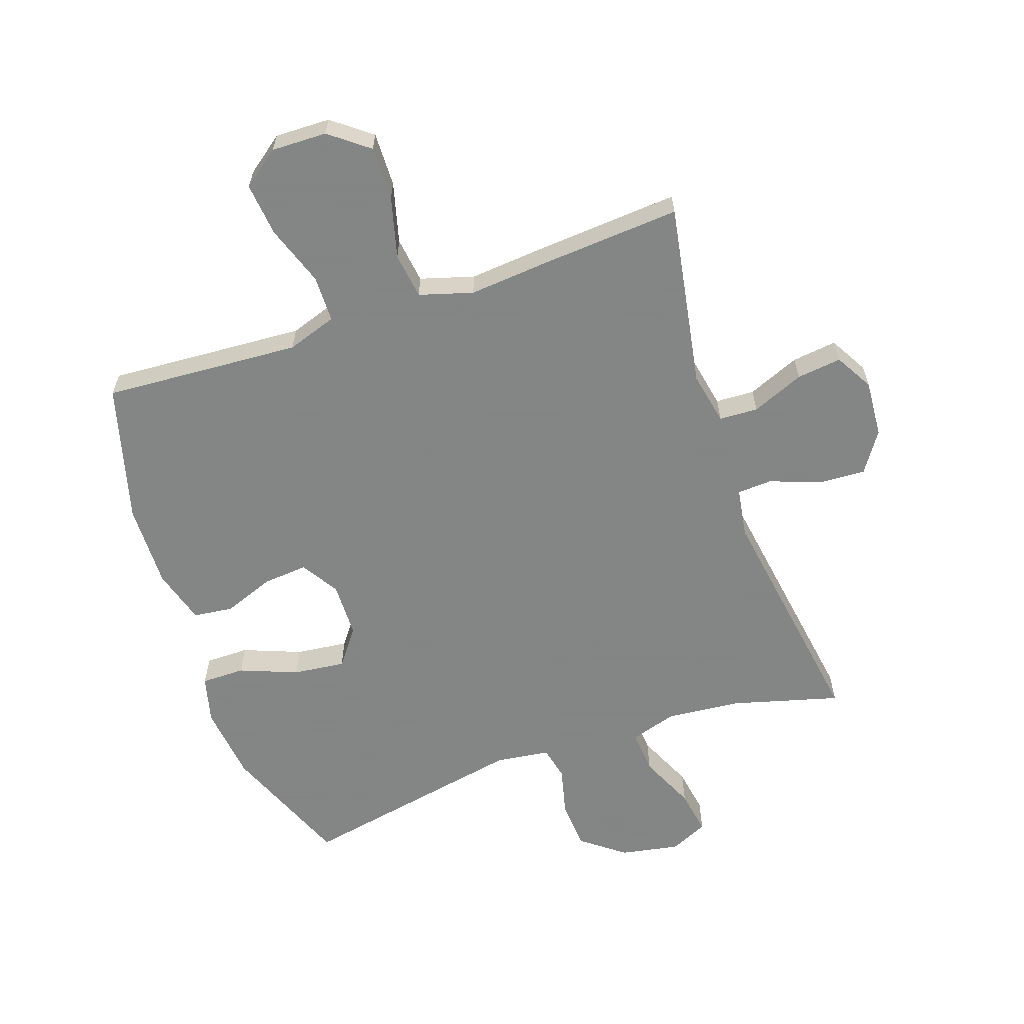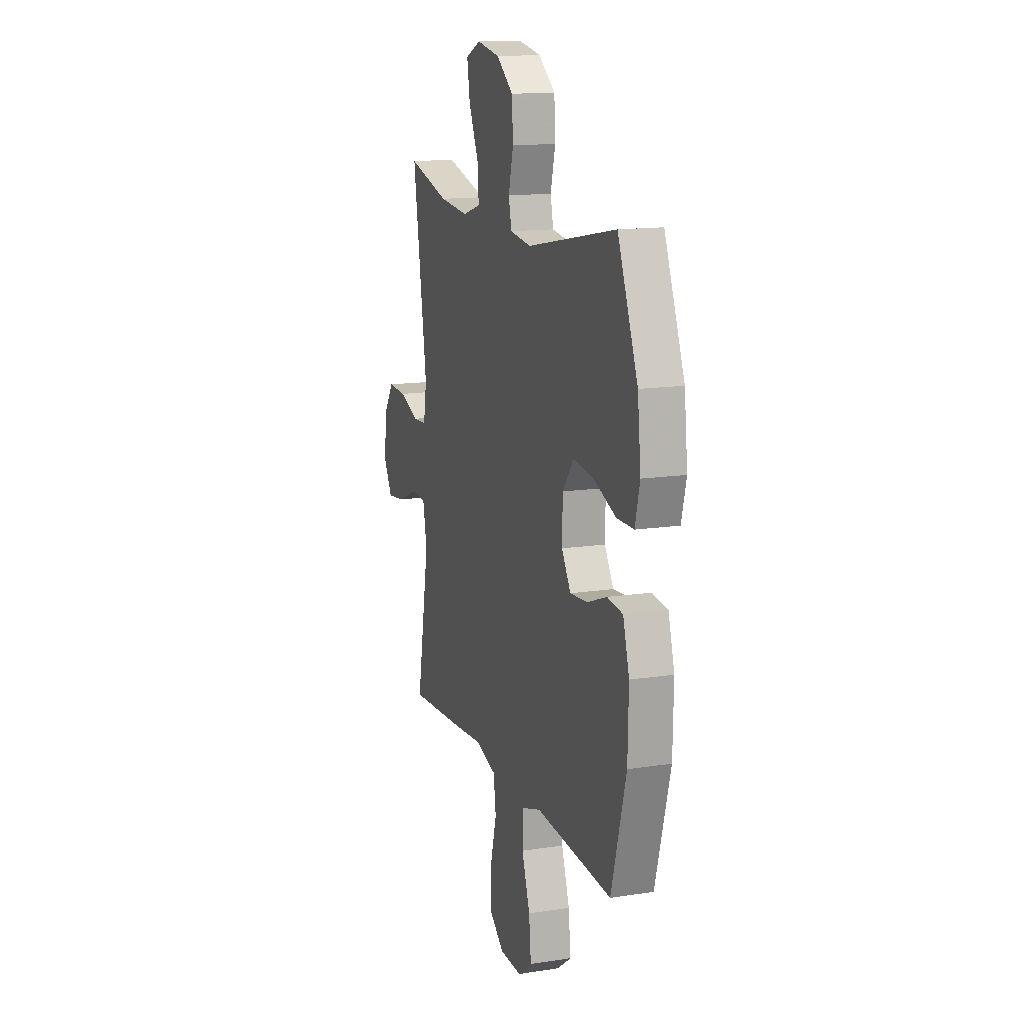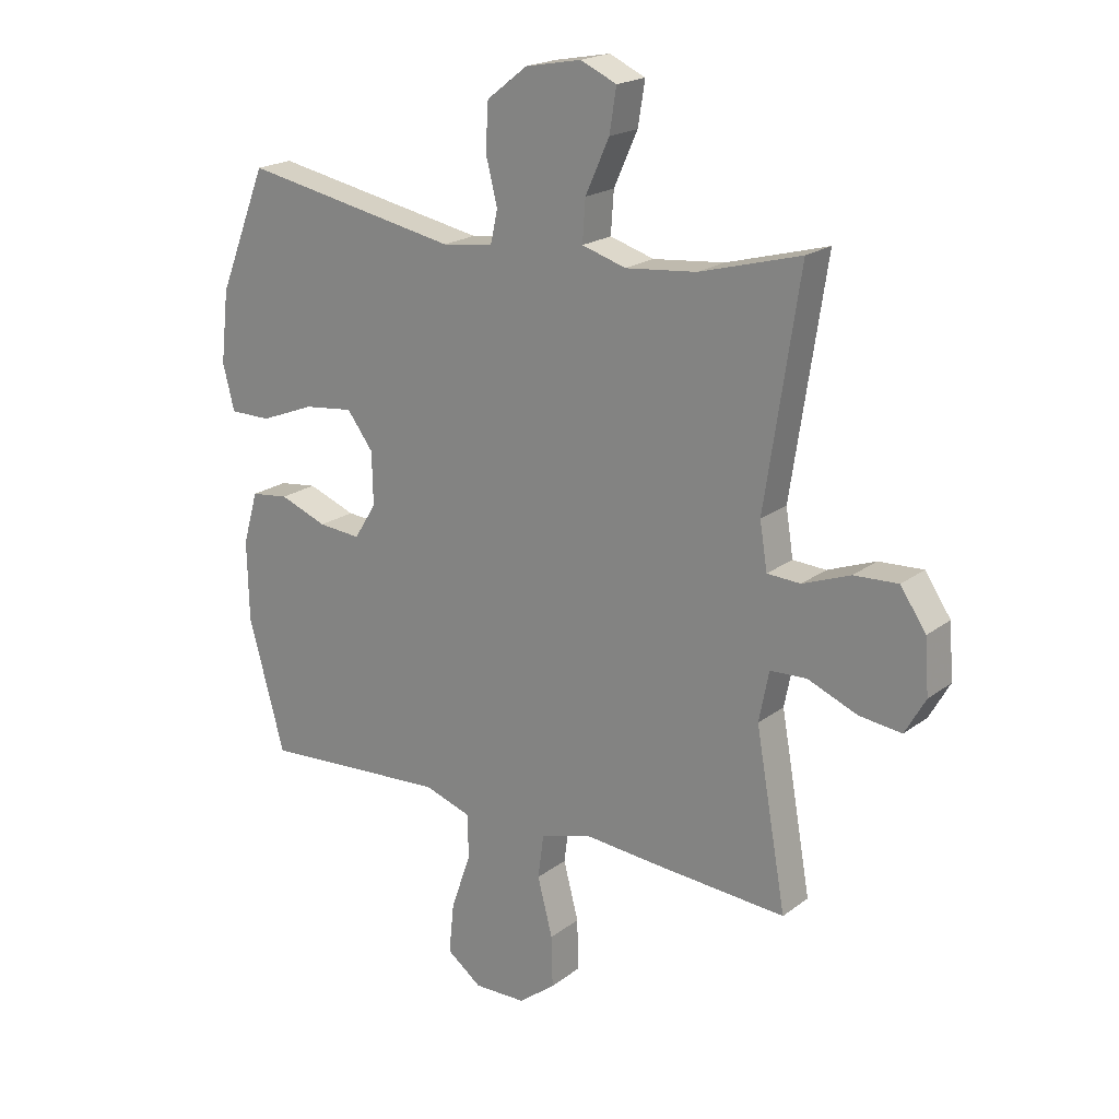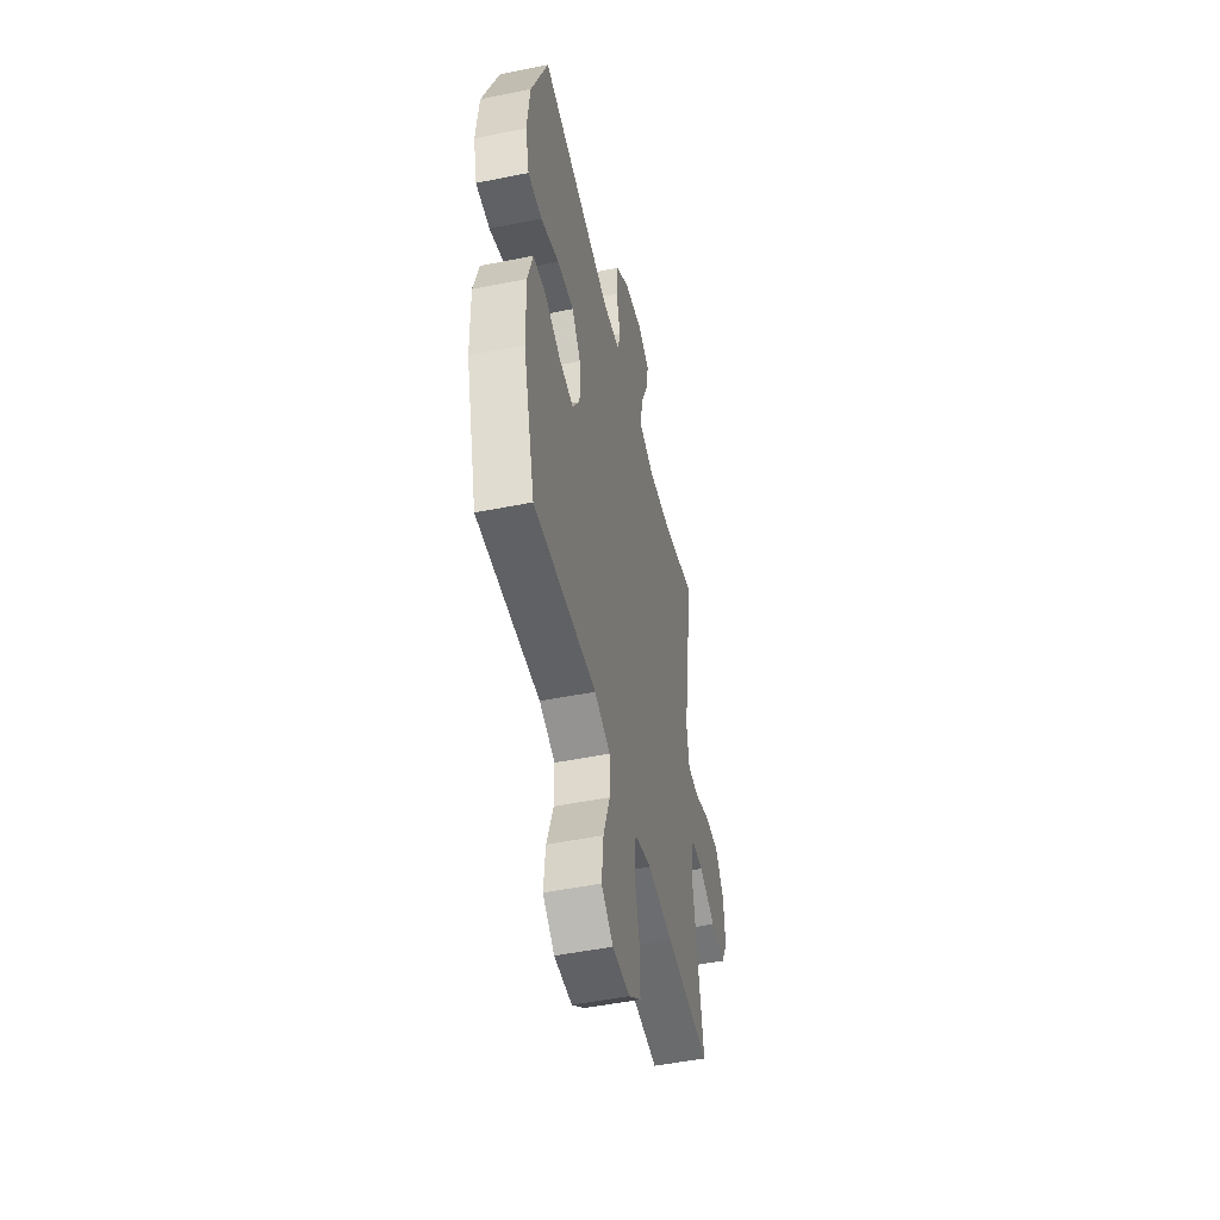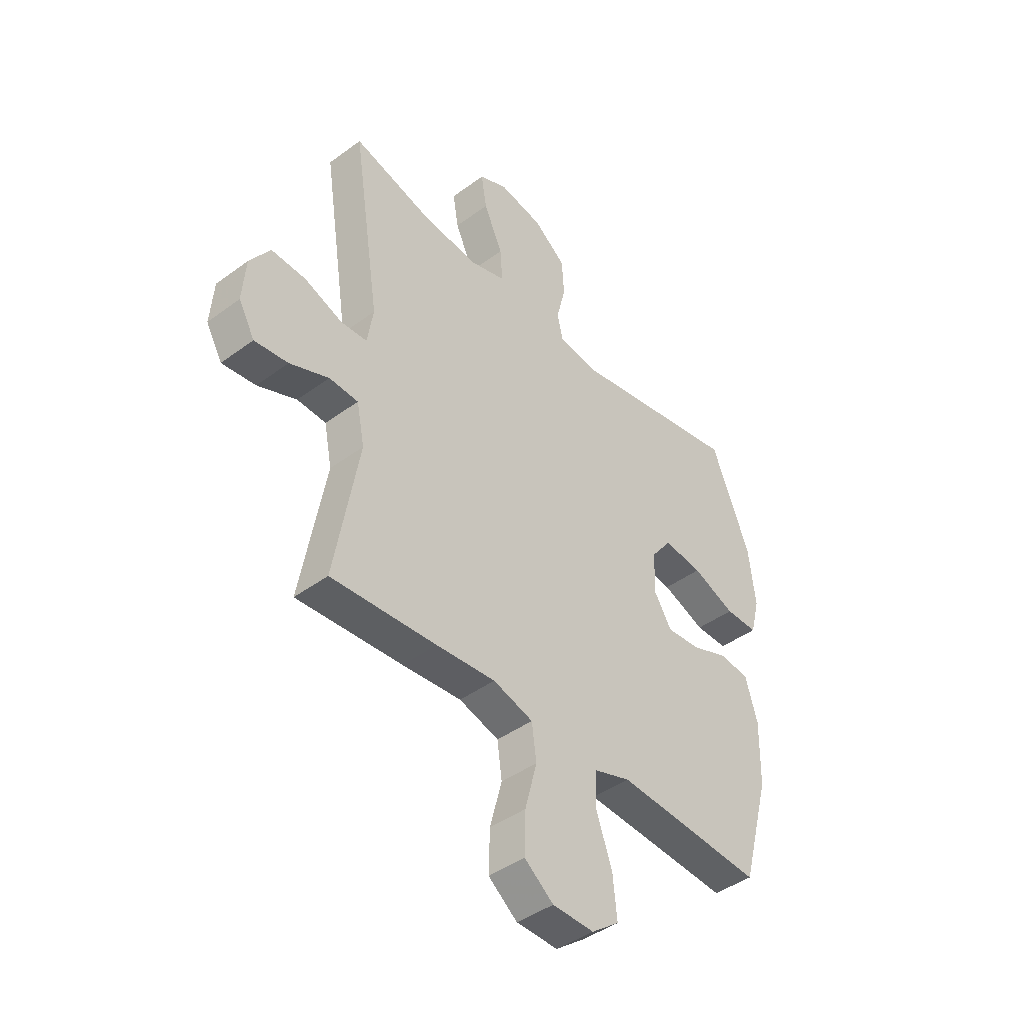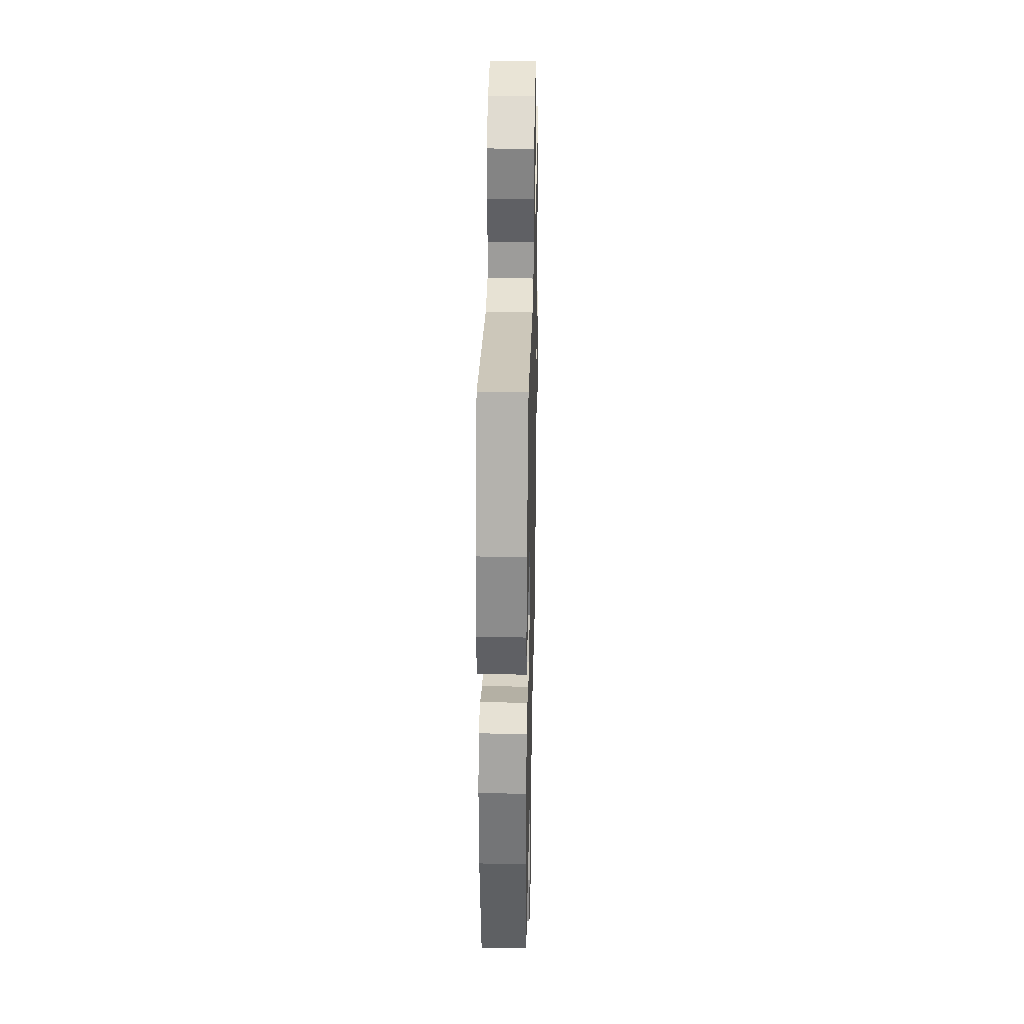
<metadata>
{"format":"obj","ext":"obj","renderer":"f3d","projection":"perspective","resolution":1024,"background":"white","views":[{"elev":-61.6,"azim":-160.9,"up":"+Y"},{"elev":14.2,"azim":71.3,"up":"+Z"},{"elev":20.0,"azim":-143.4,"up":"+Z"},{"elev":-49.4,"azim":102.6,"up":"+Z"},{"elev":-43.2,"azim":-48.9,"up":"+Z"},{"elev":32.1,"azim":91.3,"up":"+Z"}]}
</metadata>
<code>
v 0.5 0.07 0.5
v 0.584 0.07 0.29
v 0.598 0.07 0.166
v 0.578 0.07 0.088
v 0.507 0.07 0.088
v 0.413 0.07 0.125
v 0.328 0.07 0.135
v 0.283 0.07 0.075
v 0.281 0.07 -0.015
v 0.319 0.07 -0.076
v 0.392 0.07 -0.07
v 0.474 0.07 -0.039
v 0.539 0.07 -0.047
v 0.565 0.07 -0.137
v 0.562 0.07 -0.274
v 0.5 0.07 -0.5
v 0.304 0.07 -0.487
v 0.179 0.07 -0.479
v 0.098 0.07 -0.506
v 0.097 0.07 -0.582
v 0.131 0.07 -0.68
v 0.14 0.07 -0.767
v 0.08 0.07 -0.812
v -0.01 0.07 -0.81
v -0.073 0.07 -0.761
v -0.071 0.07 -0.673
v -0.045 0.07 -0.574
v -0.055 0.07 -0.499
v -0.142 0.07 -0.473
v -0.271 0.07 -0.484
v -0.5 0.07 -0.5
v -0.447 0.07 -0.201
v -0.464 0.07 -0.115
v -0.527 0.07 -0.112
v -0.612 0.07 -0.147
v -0.685 0.07 -0.156
v -0.72 0.07 -0.094
v -0.713 0.07 -0.001
v -0.669 0.07 0.064
v -0.593 0.07 0.06
v -0.511 0.07 0.029
v -0.454 0.07 0.032
v -0.441 0.07 0.112
v -0.5 0.07 0.5
v -0.326 0.07 0.452
v -0.204 0.07 0.44
v -0.128 0.07 0.463
v -0.133 0.07 0.534
v -0.174 0.07 0.625
v -0.186 0.07 0.699
v -0.124 0.07 0.727
v -0.028 0.07 0.709
v 0.042 0.07 0.655
v 0.047 0.07 0.576
v 0.027 0.07 0.496
v 0.039 0.07 0.441
v 0.127 0.07 0.429
v 0.5 0 0.5
v 0.584 0 0.29
v 0.598 0 0.166
v 0.578 0 0.088
v 0.507 0 0.088
v 0.413 0 0.125
v 0.328 0 0.135
v 0.283 0 0.075
v 0.281 0 -0.015
v 0.319 0 -0.076
v 0.392 0 -0.07
v 0.474 0 -0.039
v 0.539 0 -0.047
v 0.565 0 -0.137
v 0.562 0 -0.274
v 0.5 0 -0.5
v 0.304 0 -0.487
v 0.179 0 -0.479
v 0.098 0 -0.506
v 0.097 0 -0.582
v 0.131 0 -0.68
v 0.14 0 -0.767
v 0.08 0 -0.812
v -0.01 0 -0.81
v -0.073 0 -0.761
v -0.071 0 -0.673
v -0.045 0 -0.574
v -0.055 0 -0.499
v -0.142 0 -0.473
v -0.271 0 -0.484
v -0.5 0 -0.5
v -0.447 0 -0.201
v -0.464 0 -0.115
v -0.527 0 -0.112
v -0.612 0 -0.147
v -0.685 0 -0.156
v -0.72 0 -0.094
v -0.713 0 -0.001
v -0.669 0 0.064
v -0.593 0 0.06
v -0.511 0 0.029
v -0.454 0 0.032
v -0.441 0 0.112
v -0.5 0 0.5
v -0.326 0 0.452
v -0.204 0 0.44
v -0.128 0 0.463
v -0.133 0 0.534
v -0.174 0 0.625
v -0.186 0 0.699
v -0.124 0 0.727
v -0.028 0 0.709
v 0.042 0 0.655
v 0.047 0 0.576
v 0.027 0 0.496
v 0.039 0 0.441
v 0.127 0 0.429
f 53 54 55
f 52 53 55
f 51 52 55
f 50 51 55
f 49 50 55
f 48 49 55
f 47 48 55 56
f 46 47 56 57
f 43 44 45
f 42 43 45 46
f 39 40 41
f 38 39 41
f 37 38 41
f 36 37 41
f 35 36 41
f 34 35 41
f 33 34 41 42
f 42 46 57
f 33 42 57
f 32 33 57
f 32 57 1
f 31 32 1
f 30 31 1
f 29 30 1
f 25 26 27
f 24 25 27
f 23 24 27
f 22 23 27
f 21 22 27
f 20 21 27
f 19 20 27 28
f 15 16 17
f 14 15 17
f 13 14 17
f 12 13 17
f 11 12 17
f 10 11 17 18
f 19 28 29
f 18 19 29
f 10 18 29
f 9 10 29
f 4 5 6
f 3 4 6
f 2 3 6
f 1 2 6
f 1 6 7
f 29 1 7 8
f 8 9 29
f 112 111 110
f 112 110 109
f 112 109 108
f 112 108 107
f 112 107 106
f 112 106 105
f 113 112 105 104
f 114 113 104 103
f 102 101 100
f 103 102 100 99
f 98 97 96
f 98 96 95
f 98 95 94
f 98 94 93
f 98 93 92
f 98 92 91
f 99 98 91 90
f 114 103 99
f 114 99 90
f 114 90 89
f 58 114 89
f 58 89 88
f 58 88 87
f 58 87 86
f 84 83 82
f 84 82 81
f 84 81 80
f 84 80 79
f 84 79 78
f 84 78 77
f 85 84 77 76
f 74 73 72
f 74 72 71
f 74 71 70
f 74 70 69
f 74 69 68
f 75 74 68 67
f 86 85 76
f 86 76 75
f 86 75 67
f 86 67 66
f 63 62 61
f 63 61 60
f 63 60 59
f 63 59 58
f 64 63 58
f 65 64 58 86
f 86 66 65
f 1 58 59 2
f 2 59 60 3
f 3 60 61 4
f 4 61 62 5
f 5 62 63 6
f 6 63 64 7
f 7 64 65 8
f 8 65 66 9
f 9 66 67 10
f 10 67 68 11
f 11 68 69 12
f 12 69 70 13
f 13 70 71 14
f 14 71 72 15
f 15 72 73 16
f 16 73 74 17
f 17 74 75 18
f 18 75 76 19
f 19 76 77 20
f 20 77 78 21
f 21 78 79 22
f 22 79 80 23
f 23 80 81 24
f 24 81 82 25
f 25 82 83 26
f 26 83 84 27
f 27 84 85 28
f 28 85 86 29
f 29 86 87 30
f 30 87 88 31
f 31 88 89 32
f 32 89 90 33
f 33 90 91 34
f 34 91 92 35
f 35 92 93 36
f 36 93 94 37
f 37 94 95 38
f 38 95 96 39
f 39 96 97 40
f 40 97 98 41
f 41 98 99 42
f 42 99 100 43
f 43 100 101 44
f 44 101 102 45
f 45 102 103 46
f 46 103 104 47
f 47 104 105 48
f 48 105 106 49
f 49 106 107 50
f 50 107 108 51
f 51 108 109 52
f 52 109 110 53
f 53 110 111 54
f 54 111 112 55
f 55 112 113 56
f 56 113 114 57
f 57 114 58 1

</code>
